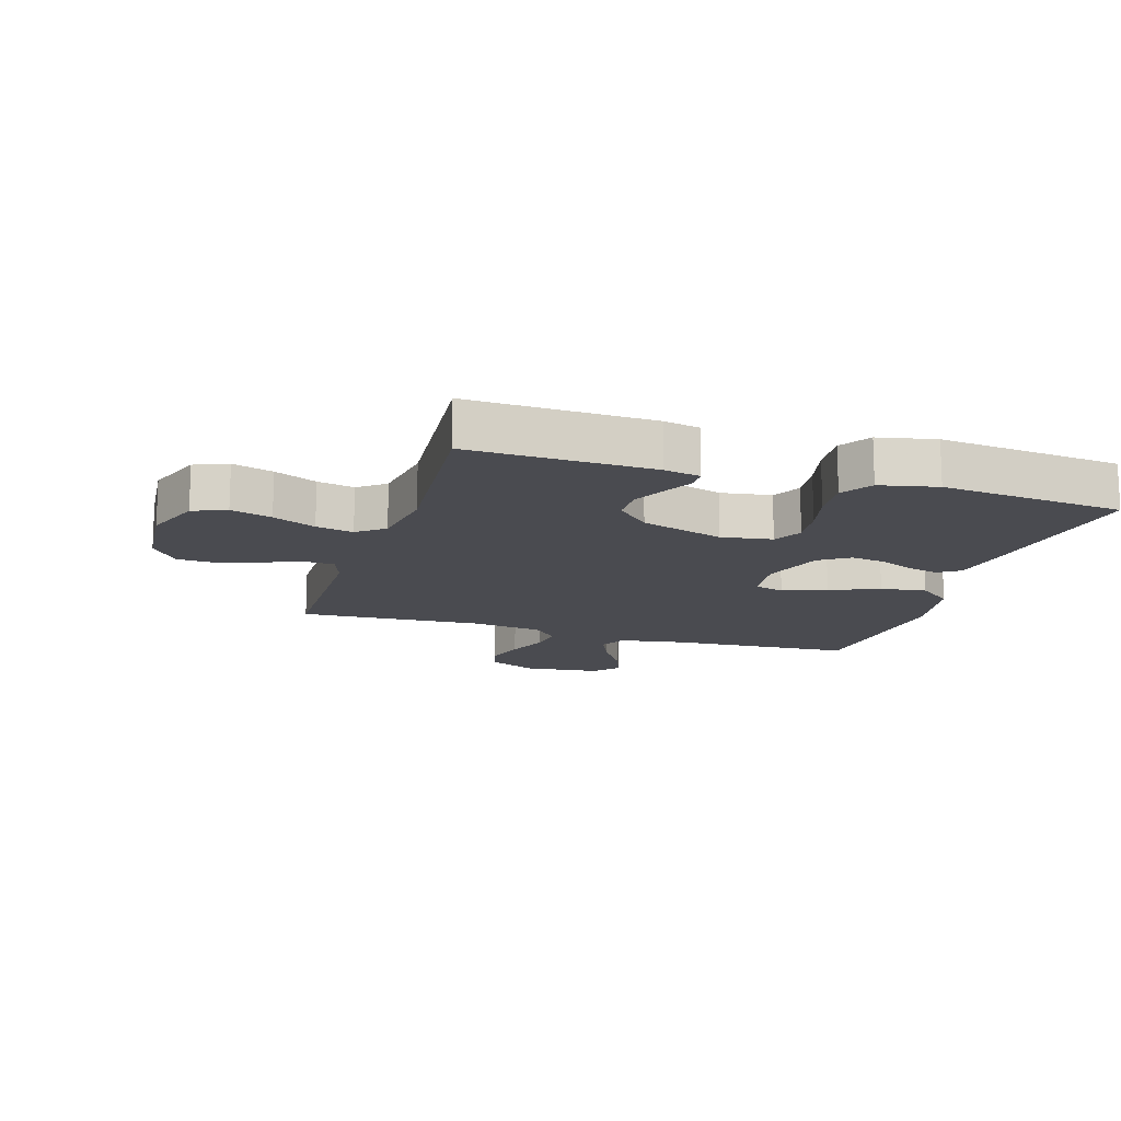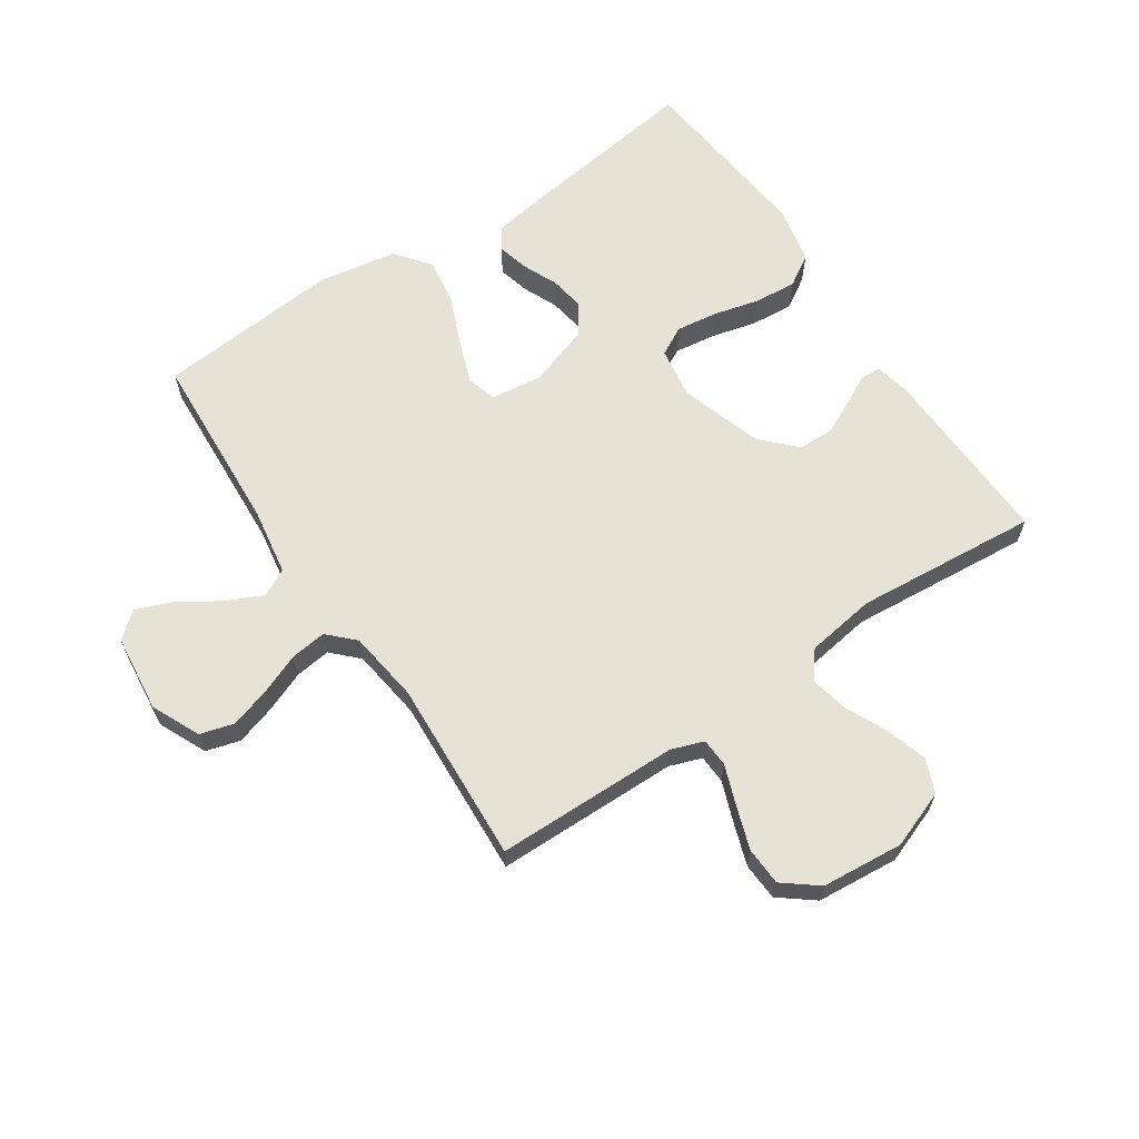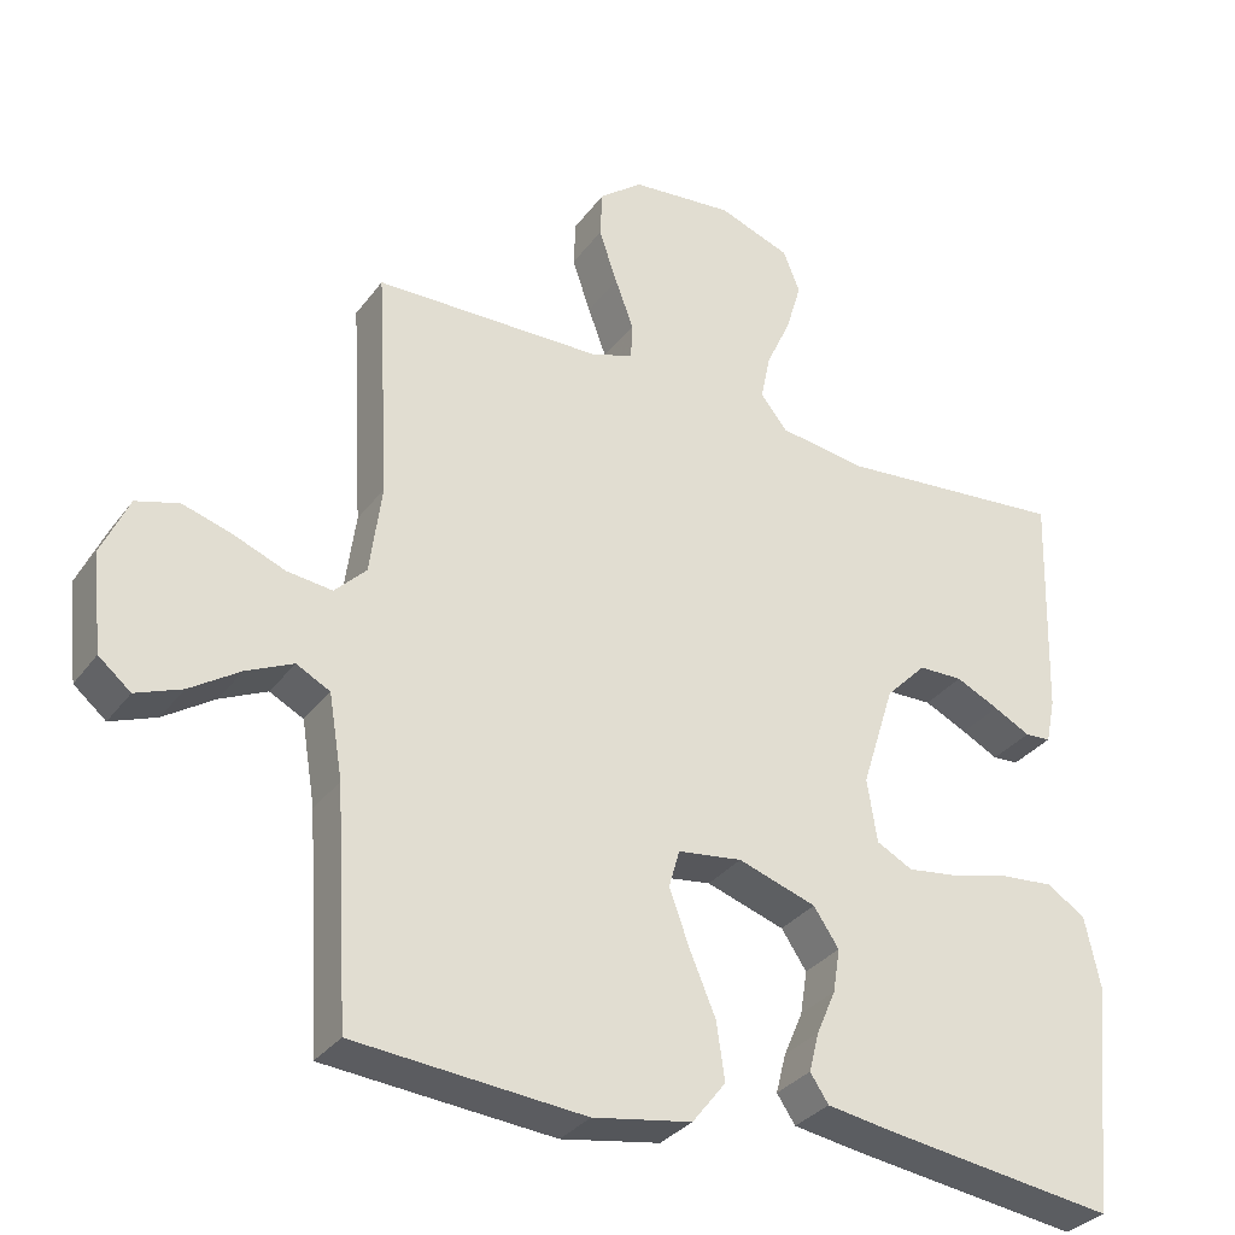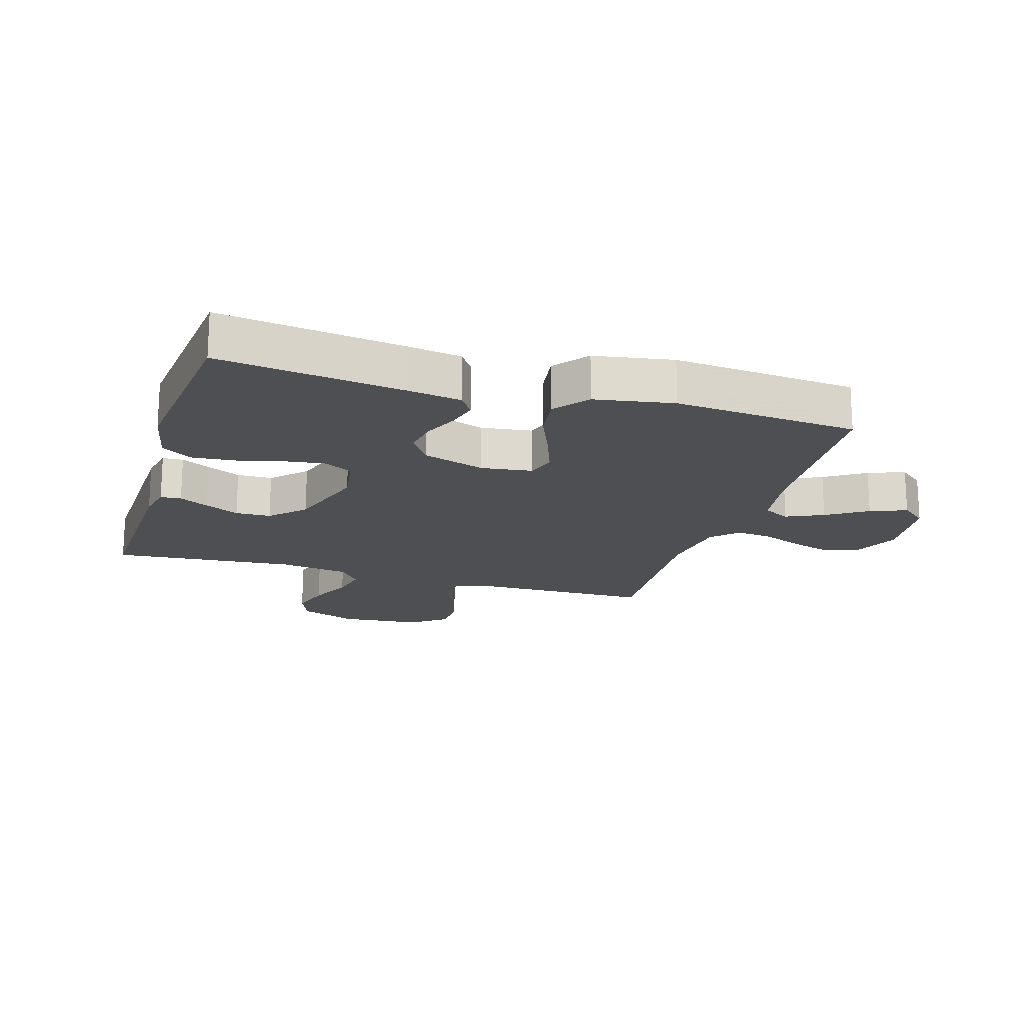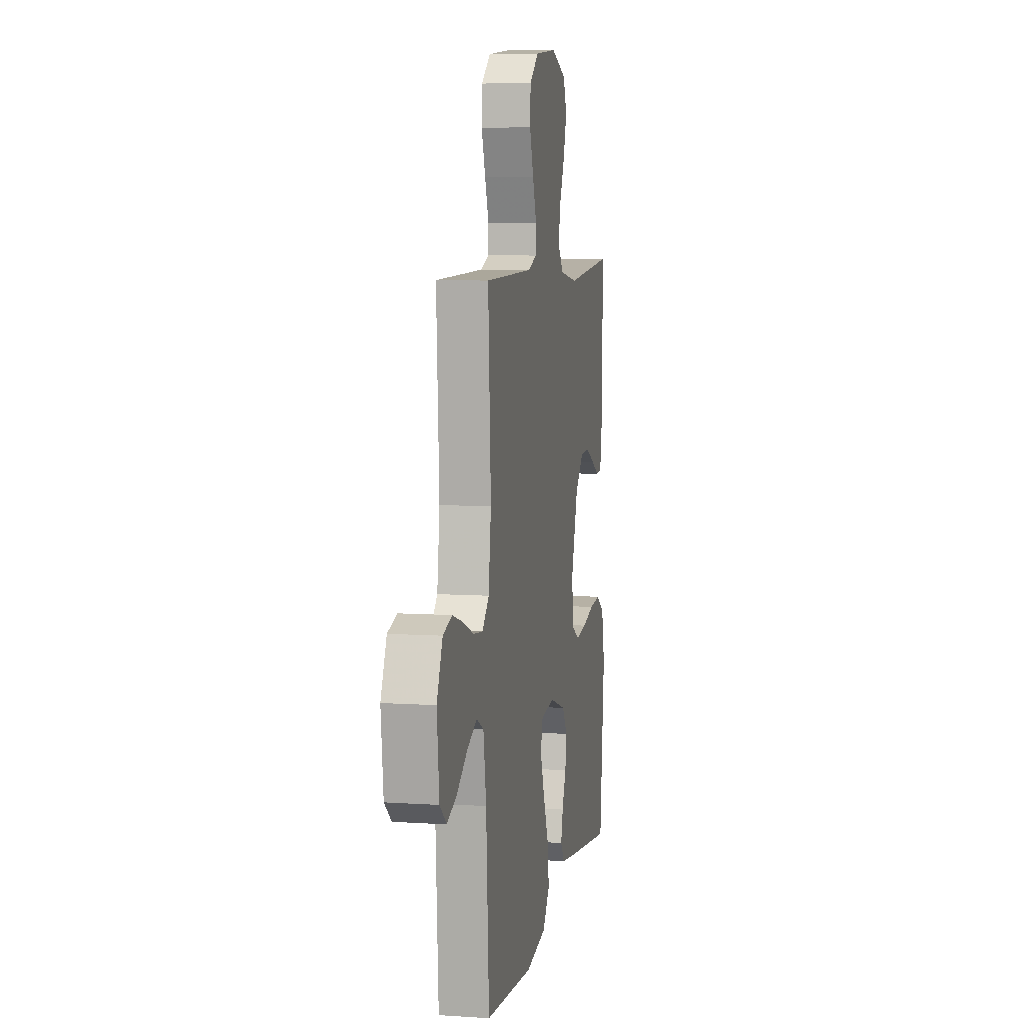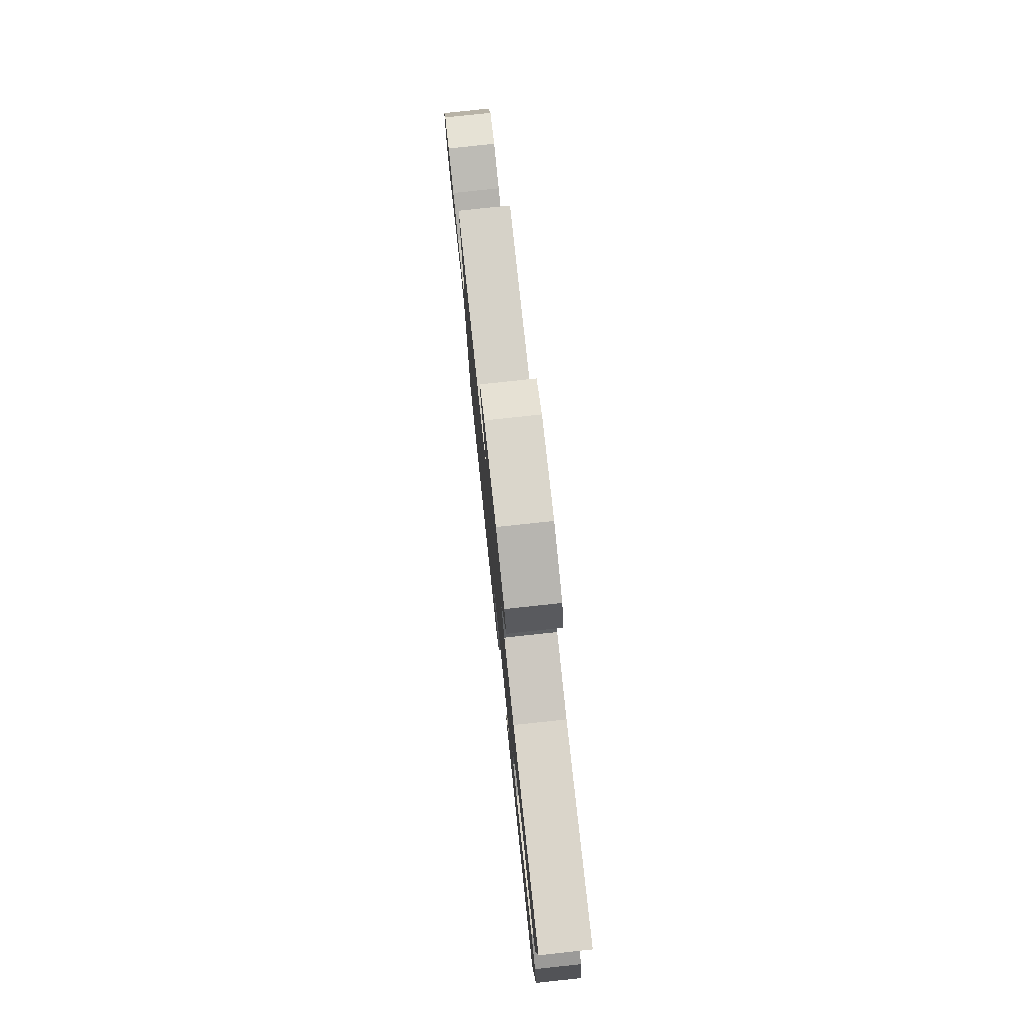
<metadata>
{"format":"obj","ext":"obj","renderer":"f3d","projection":"perspective","resolution":1024,"background":"white","views":[{"elev":-14.6,"azim":72.7,"up":"+Y"},{"elev":63.8,"azim":-33.9,"up":"+Y"},{"elev":-32.1,"azim":-30.3,"up":"+Z"},{"elev":-18.1,"azim":163.1,"up":"+Y"},{"elev":7.4,"azim":-79.3,"up":"+Z"},{"elev":79.0,"azim":83.9,"up":"+Z"}]}
</metadata>
<code>
v 0.5 0.07 -0.5
v 0.2 0.07 -0.459
v 0.112 0.07 -0.445
v 0.088 0.07 -0.409
v 0.101 0.07 -0.358
v 0.126 0.07 -0.3
v 0.135 0.07 -0.243
v 0.102 0.07 -0.194
v 0 0.07 -0.16
v -0.084 0.07 -0.171
v -0.098 0.07 -0.22
v -0.072 0.07 -0.292
v -0.038 0.07 -0.373
v -0.027 0.07 -0.448
v -0.071 0.07 -0.504
v -0.2 0.07 -0.526
v -0.5 0.07 -0.5
v -0.518 0.07 -0.2
v -0.536 0.07 -0.091
v -0.58 0.07 -0.068
v -0.641 0.07 -0.096
v -0.707 0.07 -0.139
v -0.767 0.07 -0.162
v -0.809 0.07 -0.127
v -0.823 0.07 0
v -0.787 0.07 0.079
v -0.731 0.07 0.095
v -0.666 0.07 0.075
v -0.599 0.07 0.048
v -0.54 0.07 0.041
v -0.499 0.07 0.082
v -0.483 0.07 0.2
v -0.5 0.07 0.5
v -0.2 0.07 0.504
v -0.147 0.07 0.523
v -0.145 0.07 0.57
v -0.169 0.07 0.635
v -0.193 0.07 0.705
v -0.19 0.07 0.767
v -0.134 0.07 0.811
v 0 0.07 0.823
v 0.094 0.07 0.788
v 0.116 0.07 0.733
v 0.096 0.07 0.666
v 0.064 0.07 0.596
v 0.051 0.07 0.535
v 0.086 0.07 0.491
v 0.2 0.07 0.474
v 0.5 0.07 0.5
v 0.491 0.07 0.2
v 0.479 0.07 0.141
v 0.445 0.07 0.139
v 0.397 0.07 0.164
v 0.341 0.07 0.191
v 0.283 0.07 0.19
v 0.23 0.07 0.136
v 0.187 0.07 0
v 0.2 0.07 -0.083
v 0.247 0.07 -0.108
v 0.314 0.07 -0.099
v 0.389 0.07 -0.08
v 0.459 0.07 -0.074
v 0.51 0.07 -0.106
v 0.53 0.07 -0.2
v 0.5 0 -0.5
v 0.2 0 -0.459
v 0.112 0 -0.445
v 0.088 0 -0.409
v 0.101 0 -0.358
v 0.126 0 -0.3
v 0.135 0 -0.243
v 0.102 0 -0.194
v 0 0 -0.16
v -0.084 0 -0.171
v -0.098 0 -0.22
v -0.072 0 -0.292
v -0.038 0 -0.373
v -0.027 0 -0.448
v -0.071 0 -0.504
v -0.2 0 -0.526
v -0.5 0 -0.5
v -0.518 0 -0.2
v -0.536 0 -0.091
v -0.58 0 -0.068
v -0.641 0 -0.096
v -0.707 0 -0.139
v -0.767 0 -0.162
v -0.809 0 -0.127
v -0.823 0 0
v -0.787 0 0.079
v -0.731 0 0.095
v -0.666 0 0.075
v -0.599 0 0.048
v -0.54 0 0.041
v -0.499 0 0.082
v -0.483 0 0.2
v -0.5 0 0.5
v -0.2 0 0.504
v -0.147 0 0.523
v -0.145 0 0.57
v -0.169 0 0.635
v -0.193 0 0.705
v -0.19 0 0.767
v -0.134 0 0.811
v 0 0 0.823
v 0.094 0 0.788
v 0.116 0 0.733
v 0.096 0 0.666
v 0.064 0 0.596
v 0.051 0 0.535
v 0.086 0 0.491
v 0.2 0 0.474
v 0.5 0 0.5
v 0.491 0 0.2
v 0.479 0 0.141
v 0.445 0 0.139
v 0.397 0 0.164
v 0.341 0 0.191
v 0.283 0 0.19
v 0.23 0 0.136
v 0.187 0 0
v 0.2 0 -0.083
v 0.247 0 -0.108
v 0.314 0 -0.099
v 0.389 0 -0.08
v 0.459 0 -0.074
v 0.51 0 -0.106
v 0.53 0 -0.2
f 60 61 62 63
f 59 60 63 64
f 50 51 52 53
f 48 49 50 53
f 47 48 53 54
f 42 43 44 45
f 42 45 46
f 41 42 46
f 40 41 46
f 39 40 46
f 36 37 38 39
f 36 39 46 47
f 32 33 34
f 31 32 34 35
f 26 27 28 29
f 24 25 26 29
f 24 29 30
f 21 22 23 24
f 20 21 24 30
f 19 20 30 31
f 15 16 17 18
f 12 13 14 15
f 11 12 15 18
f 10 11 18 19
f 3 4 5 6
f 3 6 7
f 2 3 7
f 59 64 1 2
f 58 59 2 7
f 57 58 7 8
f 56 57 8 9
f 36 47 54 55
f 35 36 55 56
f 19 31 35 56
f 9 10 19 56
f 127 126 125 124
f 128 127 124 123
f 117 116 115 114
f 117 114 113 112
f 118 117 112 111
f 109 108 107 106
f 110 109 106
f 110 106 105
f 110 105 104
f 110 104 103
f 103 102 101 100
f 111 110 103 100
f 98 97 96
f 99 98 96 95
f 93 92 91 90
f 93 90 89 88
f 94 93 88
f 88 87 86 85
f 94 88 85 84
f 95 94 84 83
f 82 81 80 79
f 79 78 77 76
f 82 79 76 75
f 83 82 75 74
f 70 69 68 67
f 71 70 67
f 71 67 66
f 66 65 128 123
f 71 66 123 122
f 72 71 122 121
f 73 72 121 120
f 119 118 111 100
f 120 119 100 99
f 120 99 95 83
f 120 83 74 73
f 1 65 66 2
f 2 66 67 3
f 3 67 68 4
f 4 68 69 5
f 5 69 70 6
f 6 70 71 7
f 7 71 72 8
f 8 72 73 9
f 9 73 74 10
f 10 74 75 11
f 11 75 76 12
f 12 76 77 13
f 13 77 78 14
f 14 78 79 15
f 15 79 80 16
f 16 80 81 17
f 17 81 82 18
f 18 82 83 19
f 19 83 84 20
f 20 84 85 21
f 21 85 86 22
f 22 86 87 23
f 23 87 88 24
f 24 88 89 25
f 25 89 90 26
f 26 90 91 27
f 27 91 92 28
f 28 92 93 29
f 29 93 94 30
f 30 94 95 31
f 31 95 96 32
f 32 96 97 33
f 33 97 98 34
f 34 98 99 35
f 35 99 100 36
f 36 100 101 37
f 37 101 102 38
f 38 102 103 39
f 39 103 104 40
f 40 104 105 41
f 41 105 106 42
f 42 106 107 43
f 43 107 108 44
f 44 108 109 45
f 45 109 110 46
f 46 110 111 47
f 47 111 112 48
f 48 112 113 49
f 49 113 114 50
f 50 114 115 51
f 51 115 116 52
f 52 116 117 53
f 53 117 118 54
f 54 118 119 55
f 55 119 120 56
f 56 120 121 57
f 57 121 122 58
f 58 122 123 59
f 59 123 124 60
f 60 124 125 61
f 61 125 126 62
f 62 126 127 63
f 63 127 128 64
f 64 128 65 1

</code>
